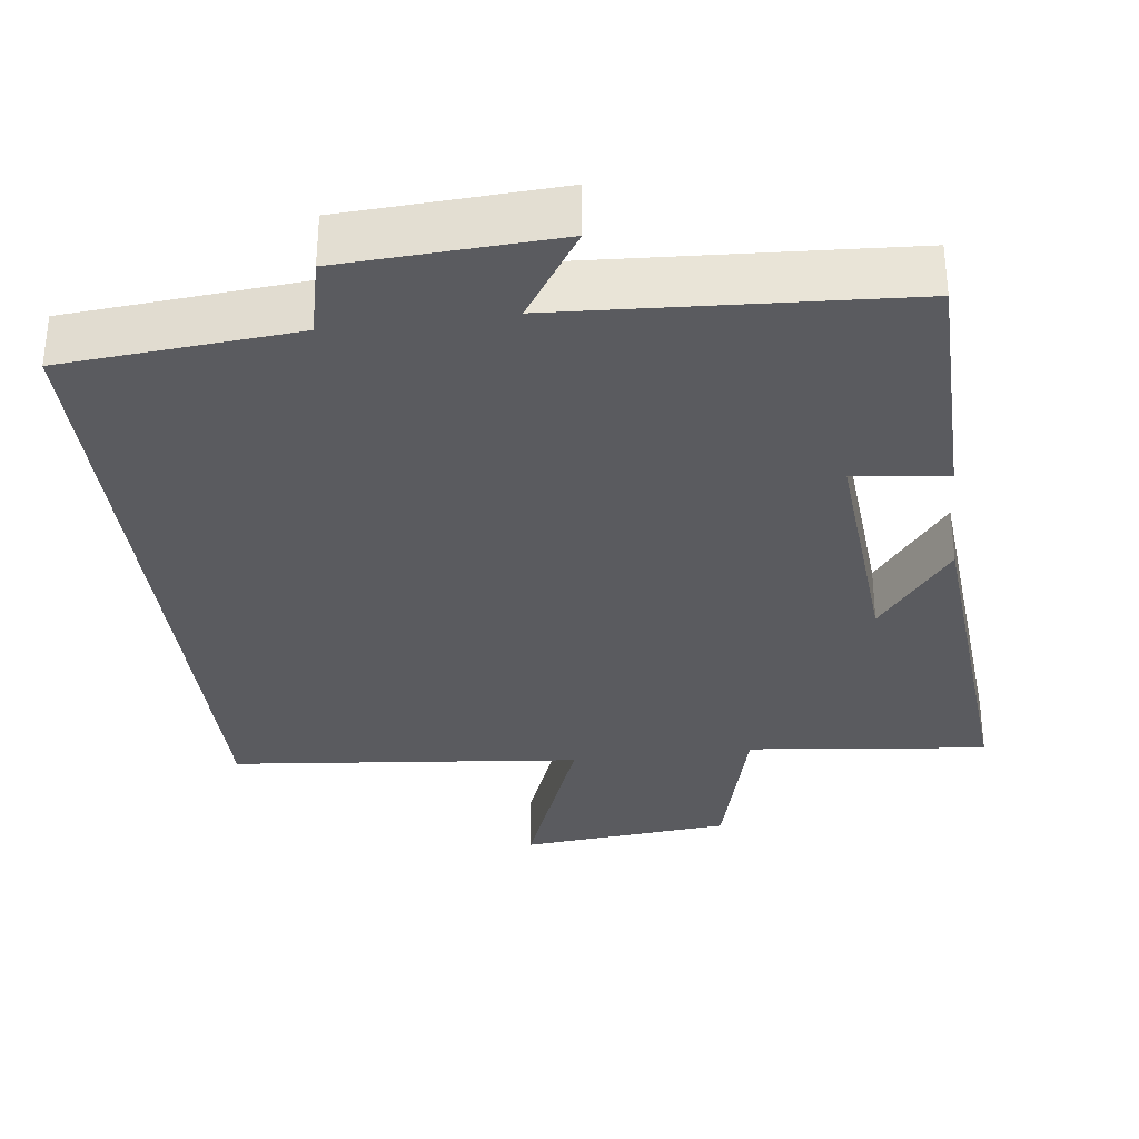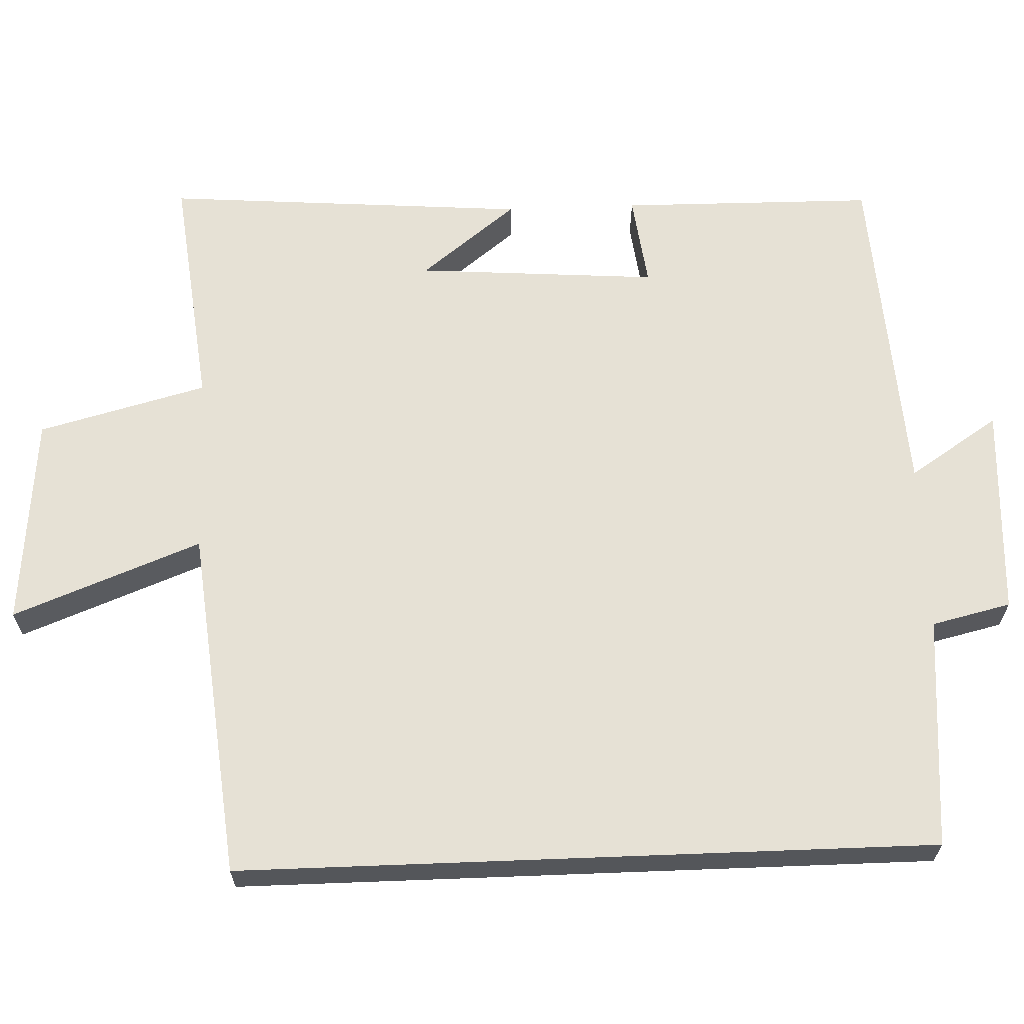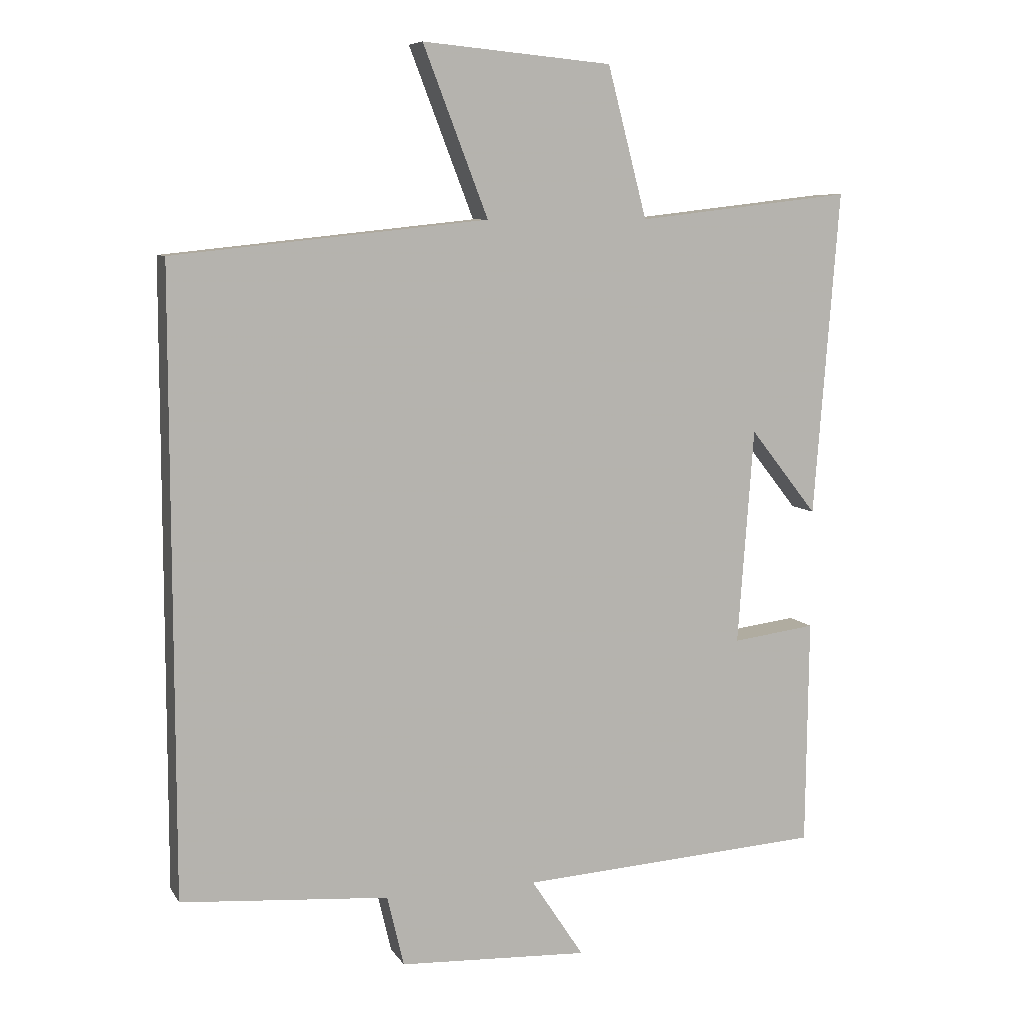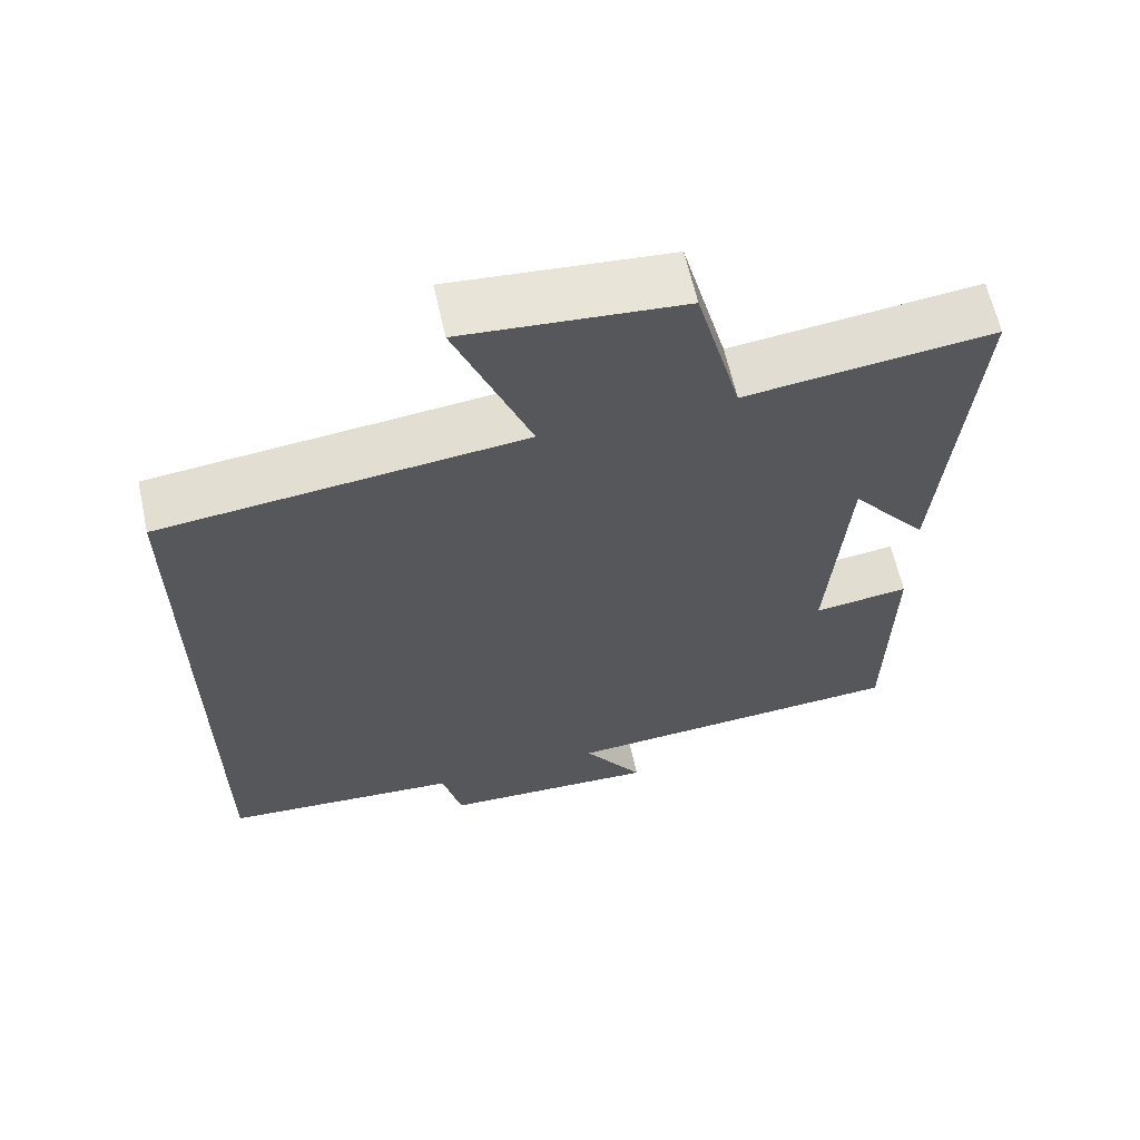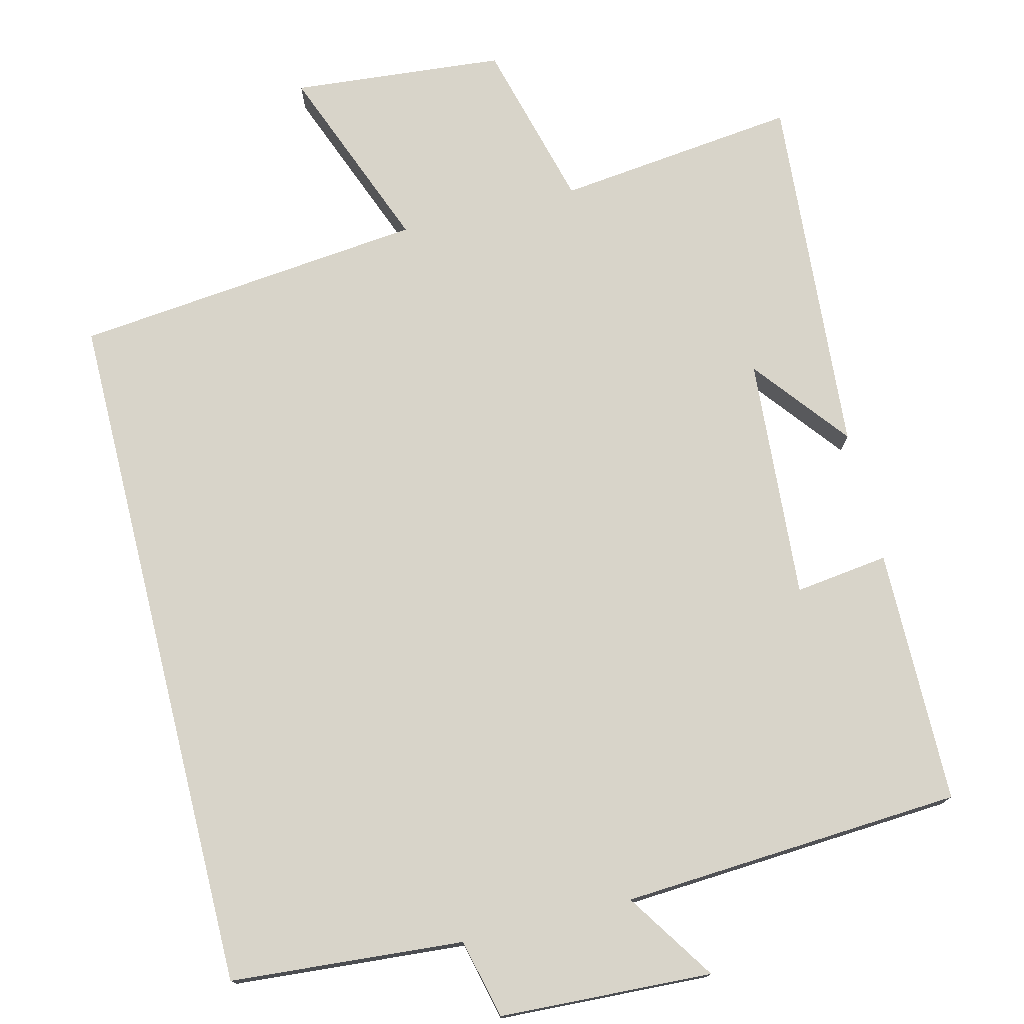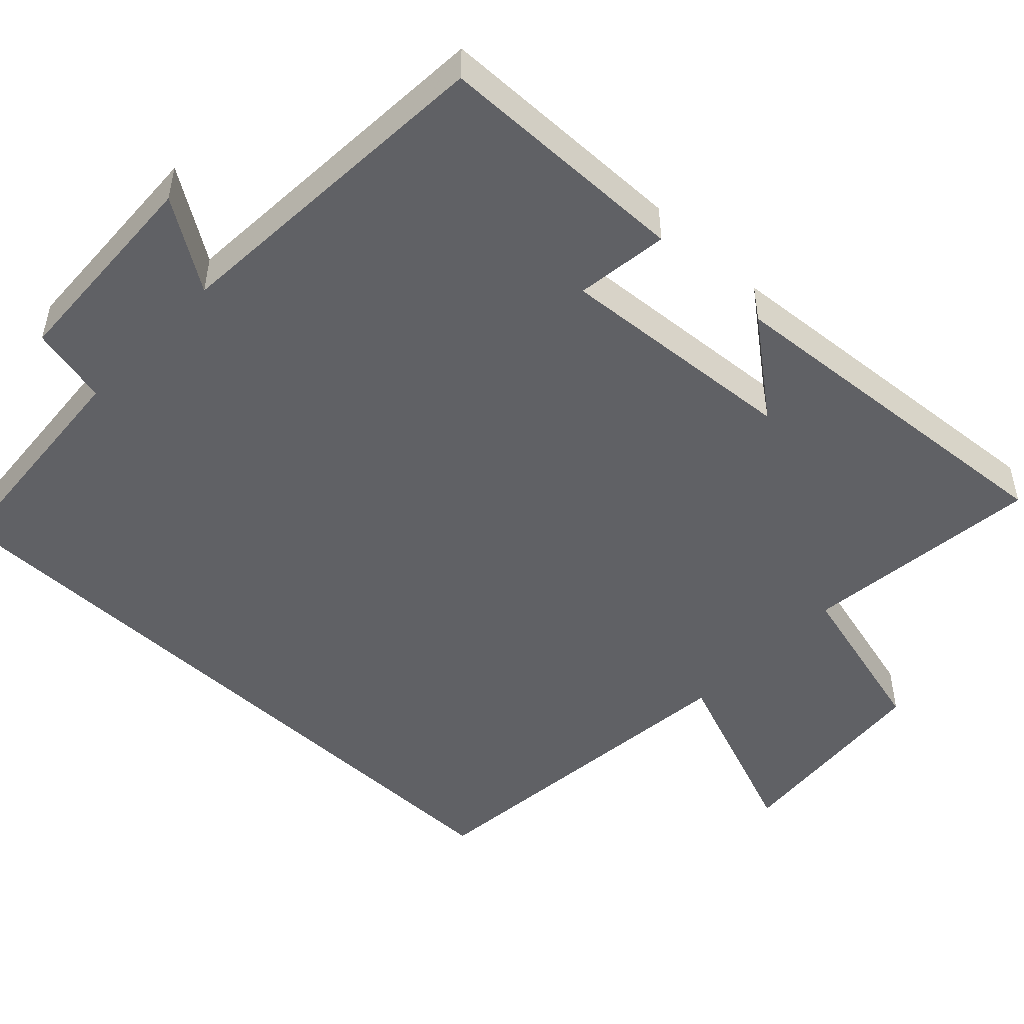
<metadata>
{"format":"obj","ext":"obj","renderer":"f3d","projection":"perspective","resolution":1024,"background":"white","views":[{"elev":-32.8,"azim":-172.7,"up":"+Y"},{"elev":64.2,"azim":87.8,"up":"+Y"},{"elev":7.9,"azim":161.2,"up":"+Z"},{"elev":63.0,"azim":167.5,"up":"+Z"},{"elev":75.6,"azim":166.0,"up":"+Y"},{"elev":-49.3,"azim":-133.5,"up":"+Y"}]}
</metadata>
<code>
v 0.5 0.07 -0.475
v 0.189 0.07 -0.5
v 0.164 0.07 -0.606
v -0.12 0.07 -0.62
v -0.041 0.07 -0.5
v -0.496 0.07 -0.472
v -0.5 0.07 -0.131
v -0.375 0.07 -0.147
v -0.399 0.07 0.177
v -0.5 0.07 0.049
v -0.538 0.07 0.537
v -0.216 0.07 0.5
v -0.157 0.07 0.725
v 0.127 0.07 0.751
v 0.03 0.07 0.5
v 0.5 0.07 0.451
v 0.5 0 -0.475
v 0.189 0 -0.5
v 0.164 0 -0.606
v -0.12 0 -0.62
v -0.041 0 -0.5
v -0.496 0 -0.472
v -0.5 0 -0.131
v -0.375 0 -0.147
v -0.399 0 0.177
v -0.5 0 0.049
v -0.538 0 0.537
v -0.216 0 0.5
v -0.157 0 0.725
v 0.127 0 0.751
v 0.03 0 0.5
v 0.5 0 0.451
f 15 16 1 2
f 12 13 14 15
f 12 15 2 3
f 9 10 11 12
f 8 9 12 3
f 5 6 7 8
f 5 8 3
f 3 4 5
f 18 17 32 31
f 31 30 29 28
f 19 18 31 28
f 28 27 26 25
f 19 28 25 24
f 24 23 22 21
f 19 24 21
f 21 20 19
f 1 17 18 2
f 2 18 19 3
f 3 19 20 4
f 4 20 21 5
f 5 21 22 6
f 6 22 23 7
f 7 23 24 8
f 8 24 25 9
f 9 25 26 10
f 10 26 27 11
f 11 27 28 12
f 12 28 29 13
f 13 29 30 14
f 14 30 31 15
f 15 31 32 16
f 16 32 17 1

</code>
